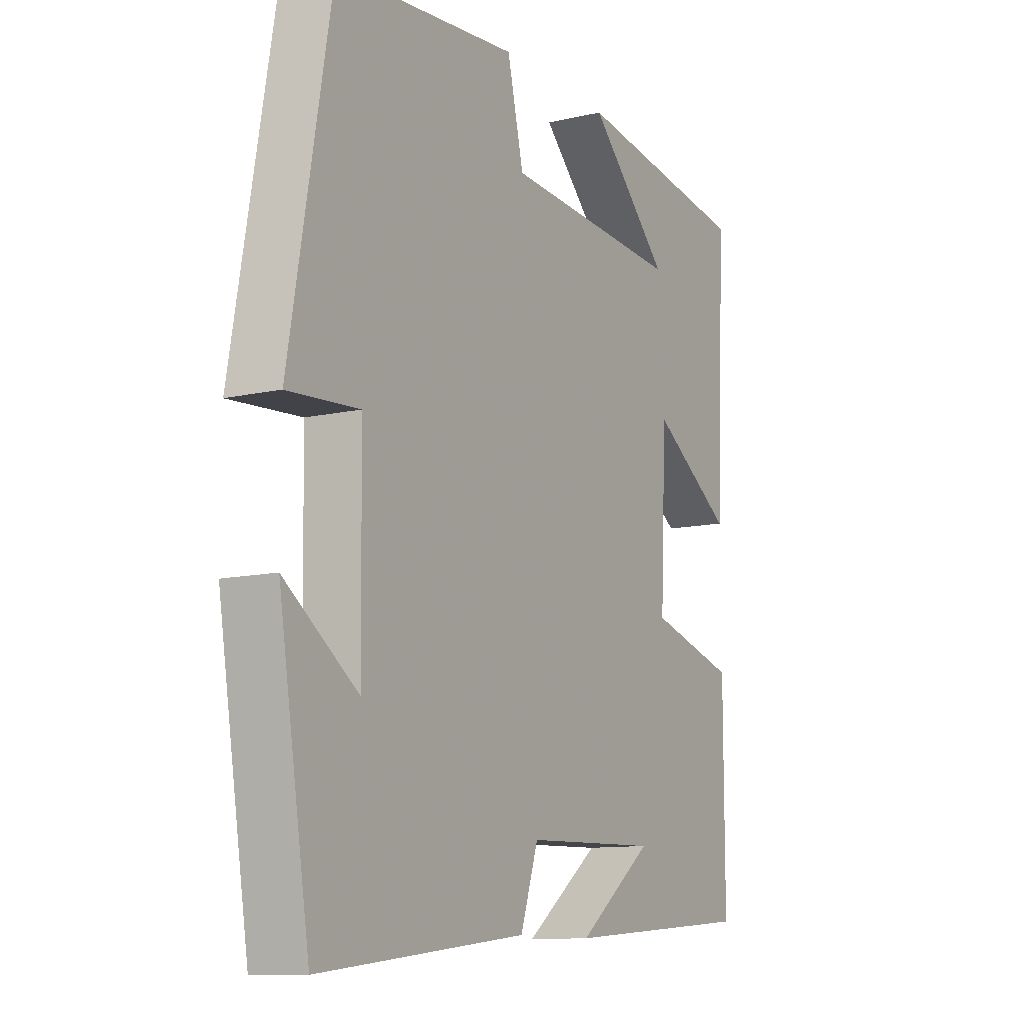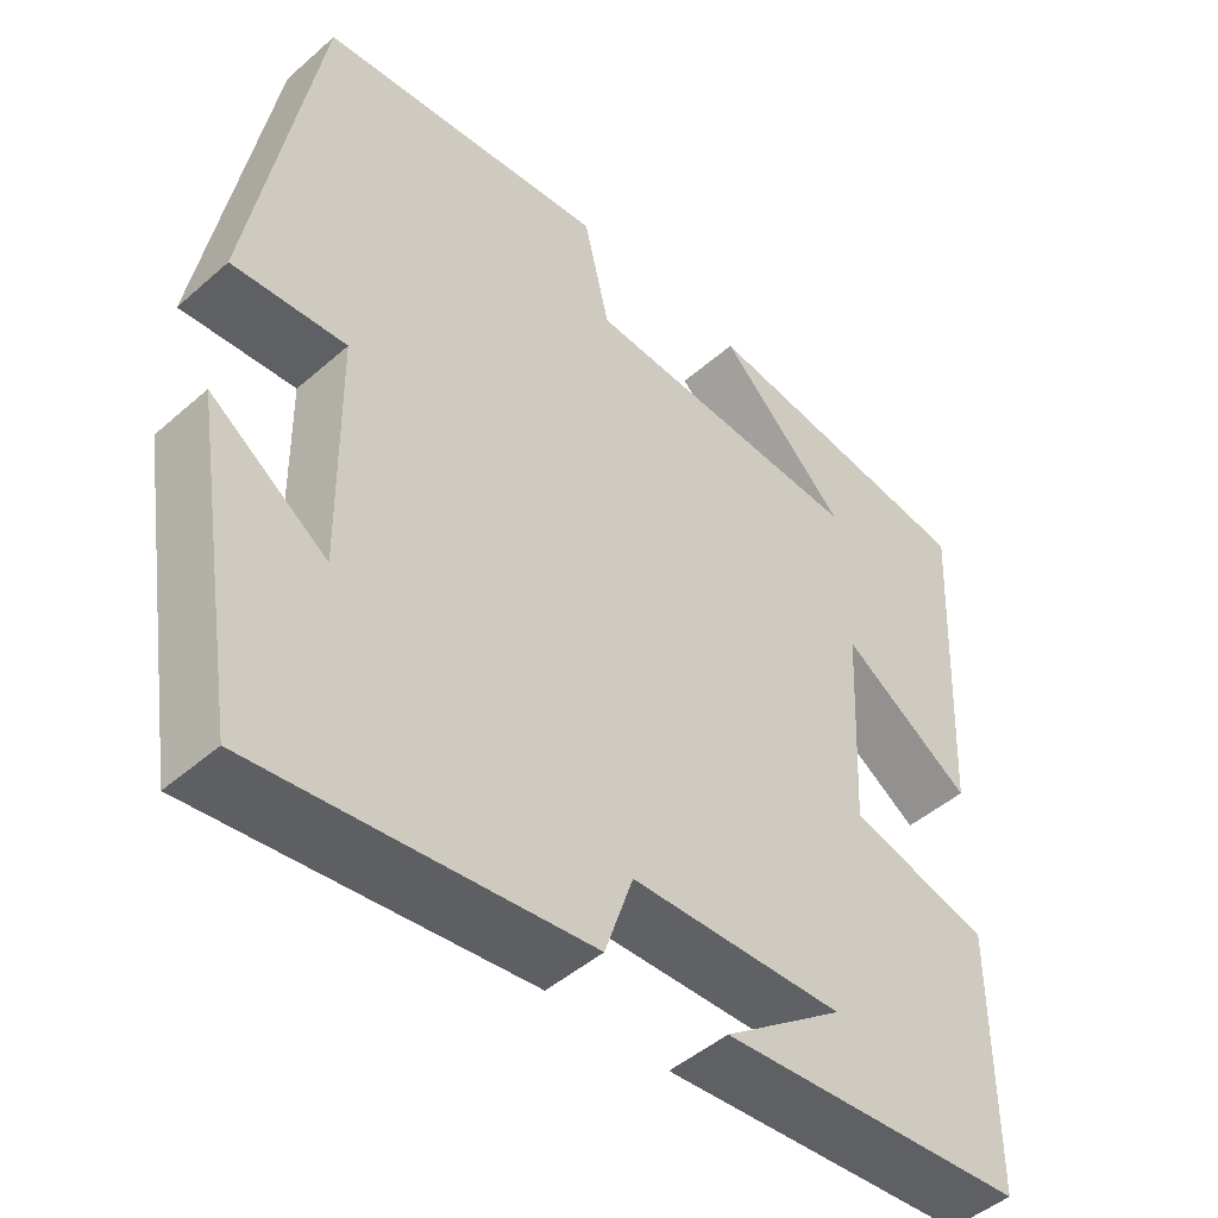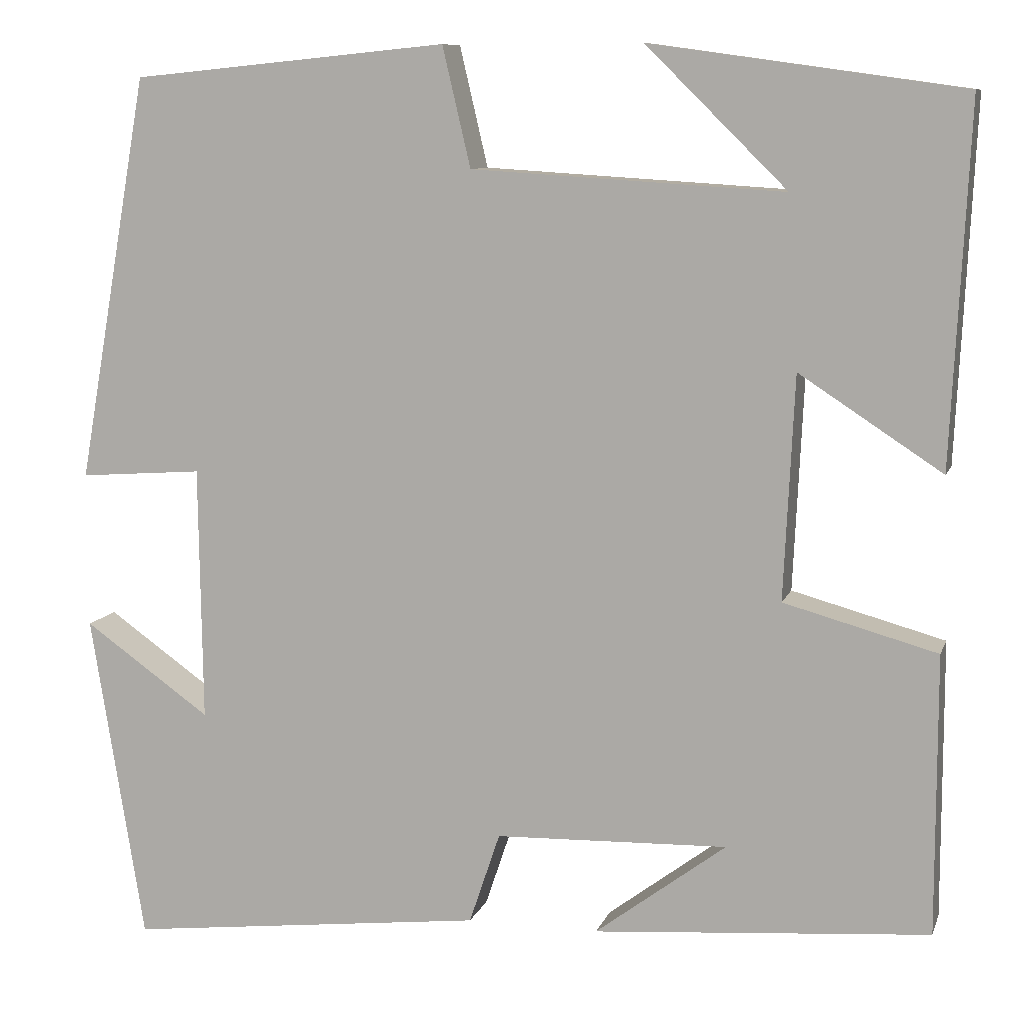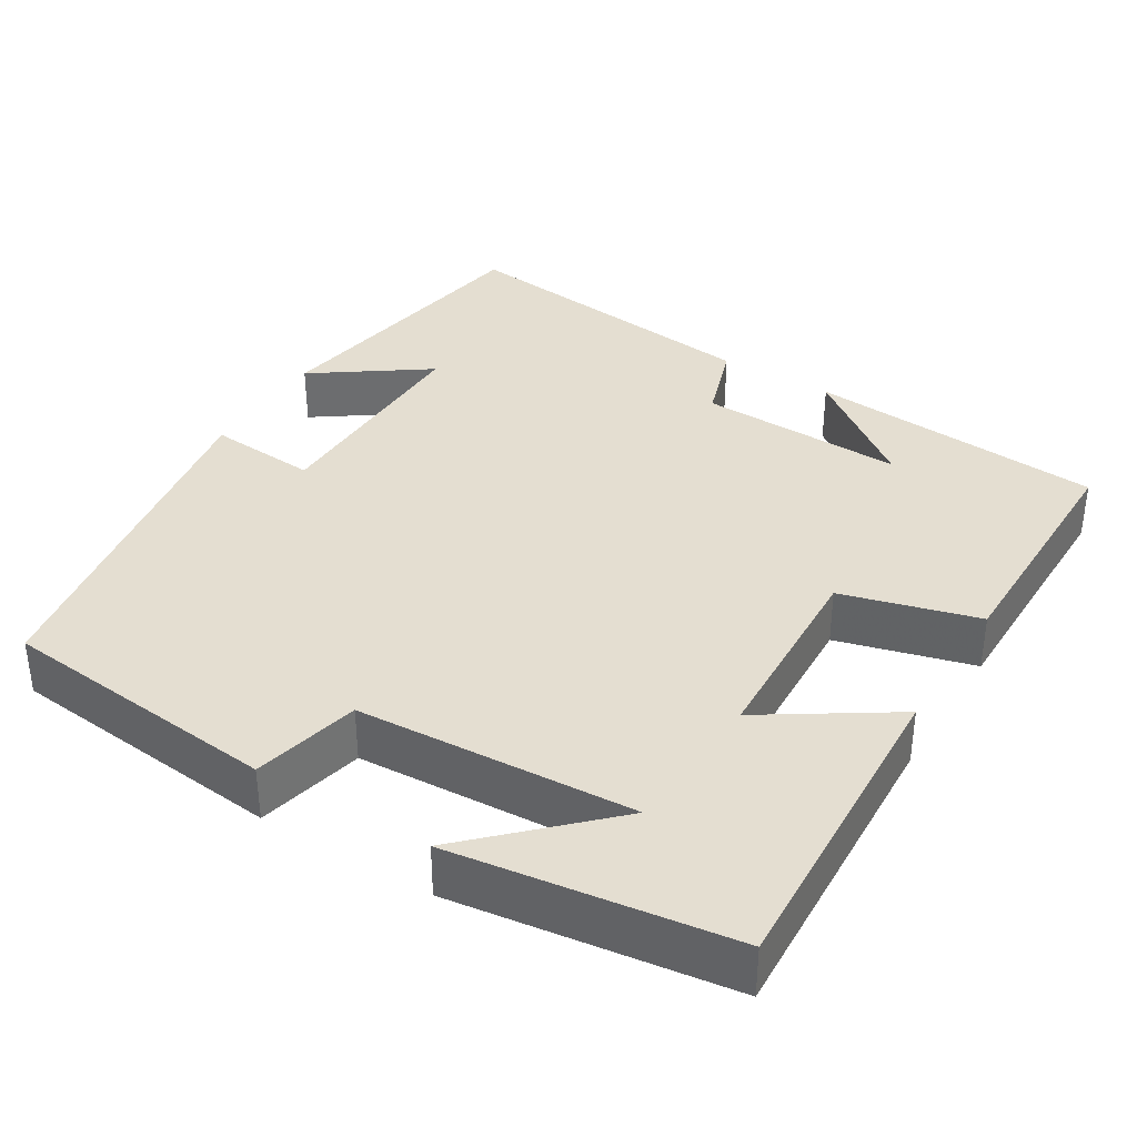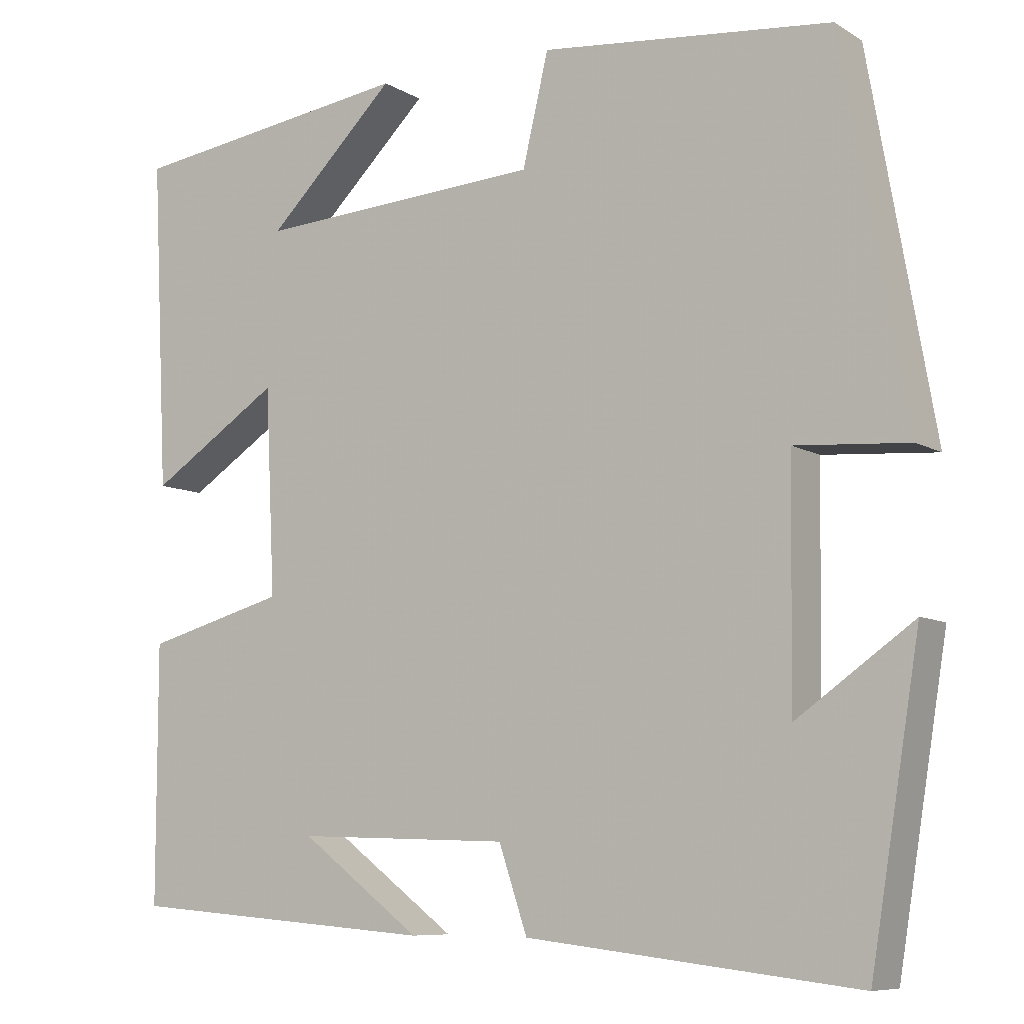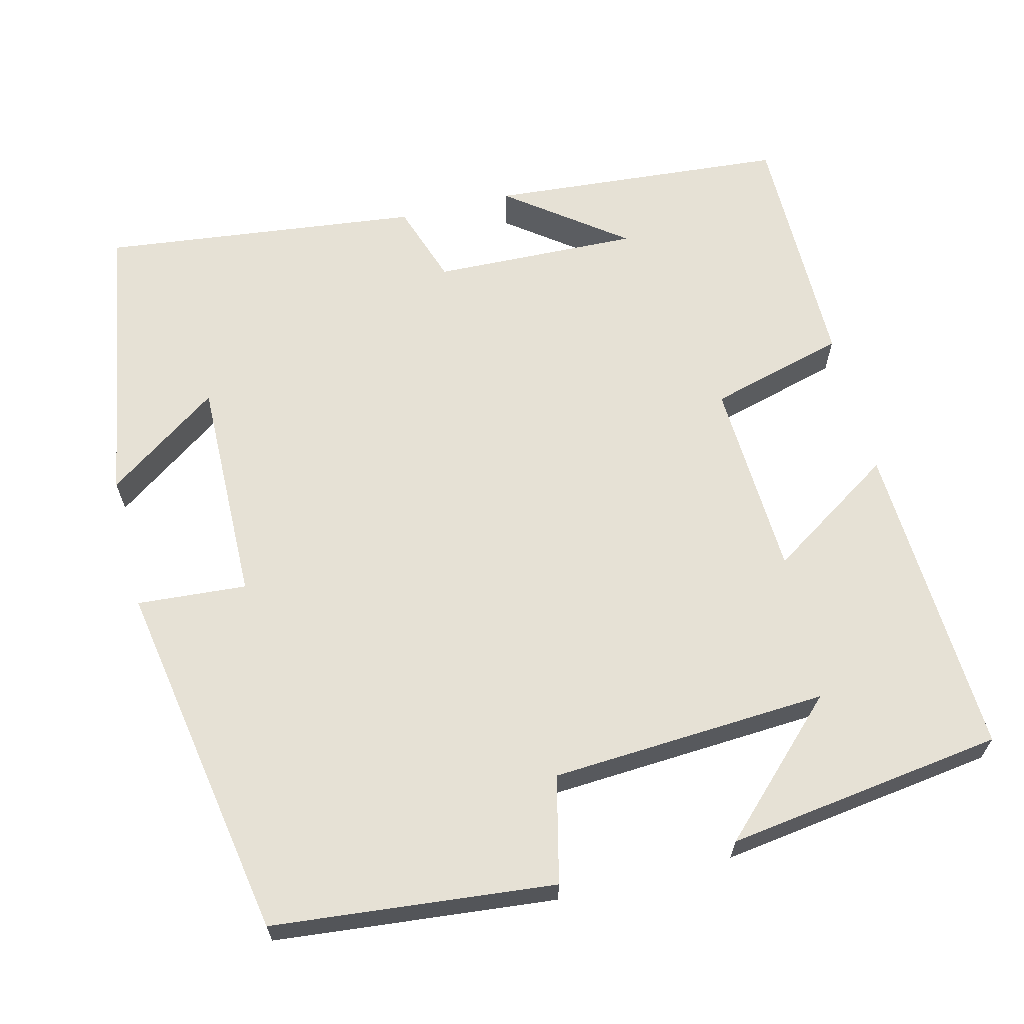
<metadata>
{"format":"obj","ext":"obj","renderer":"f3d","projection":"perspective","resolution":1024,"background":"white","views":[{"elev":-11.3,"azim":-60.6,"up":"+Z"},{"elev":-47.3,"azim":-45.4,"up":"+Z"},{"elev":9.3,"azim":15.1,"up":"+Z"},{"elev":36.4,"azim":31.6,"up":"+Y"},{"elev":-8.2,"azim":-147.4,"up":"+Z"},{"elev":64.2,"azim":-13.9,"up":"+Y"}]}
</metadata>
<code>
v -0.439 0.07 -0.547
v -0.5 0.07 -0.174
v -0.356 0.07 -0.276
v -0.36 0.07 0.014
v -0.5 0.07 0.004
v -0.419 0.07 0.465
v -0.06 0.07 0.5
v -0.028 0.07 0.364
v 0.326 0.07 0.342
v 0.166 0.07 0.5
v 0.52 0.07 0.45
v 0.5 0.07 0.043
v 0.338 0.07 0.149
v 0.326 0.07 -0.105
v 0.5 0.07 -0.153
v 0.5 0.07 -0.47
v 0.119 0.07 -0.5
v 0.268 0.07 -0.388
v 0.004 0.07 -0.396
v -0.031 0.07 -0.5
v -0.439 0 -0.547
v -0.5 0 -0.174
v -0.356 0 -0.276
v -0.36 0 0.014
v -0.5 0 0.004
v -0.419 0 0.465
v -0.06 0 0.5
v -0.028 0 0.364
v 0.326 0 0.342
v 0.166 0 0.5
v 0.52 0 0.45
v 0.5 0 0.043
v 0.338 0 0.149
v 0.326 0 -0.105
v 0.5 0 -0.153
v 0.5 0 -0.47
v 0.119 0 -0.5
v 0.268 0 -0.388
v 0.004 0 -0.396
v -0.031 0 -0.5
f 19 20 1
f 16 17 18
f 14 15 16 18
f 13 14 18 19
f 11 12 13
f 9 10 11
f 13 19 1
f 11 13 1
f 9 11 1
f 6 7 8
f 5 6 8
f 4 5 8
f 3 4 8 9
f 1 2 3
f 1 3 9
f 21 40 39
f 38 37 36
f 38 36 35 34
f 39 38 34 33
f 33 32 31
f 31 30 29
f 21 39 33
f 21 33 31
f 21 31 29
f 28 27 26
f 28 26 25
f 28 25 24
f 29 28 24 23
f 23 22 21
f 29 23 21
f 1 21 22 2
f 2 22 23 3
f 3 23 24 4
f 4 24 25 5
f 5 25 26 6
f 6 26 27 7
f 7 27 28 8
f 8 28 29 9
f 9 29 30 10
f 10 30 31 11
f 11 31 32 12
f 12 32 33 13
f 13 33 34 14
f 14 34 35 15
f 15 35 36 16
f 16 36 37 17
f 17 37 38 18
f 18 38 39 19
f 19 39 40 20
f 20 40 21 1

</code>
